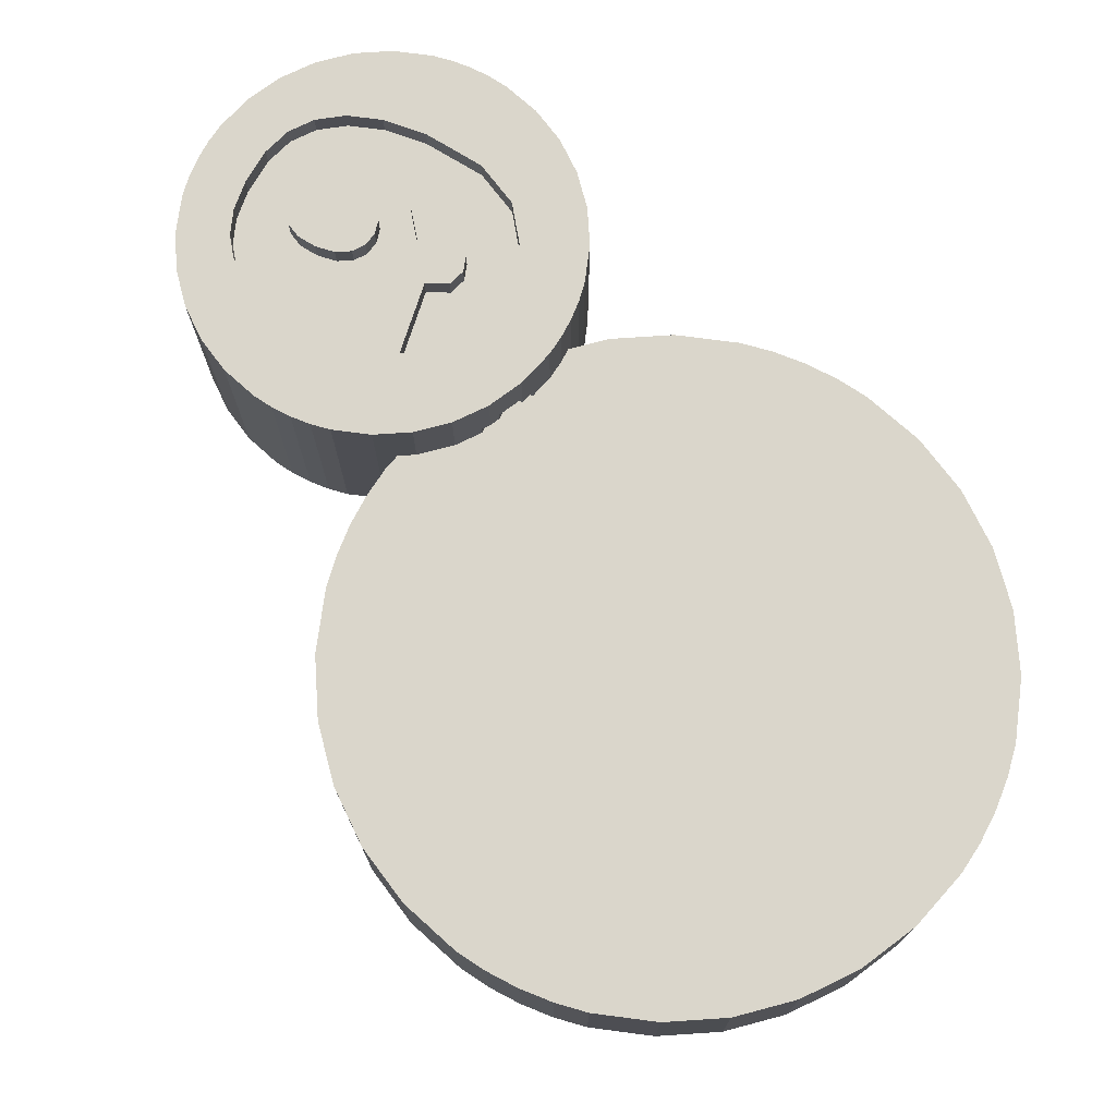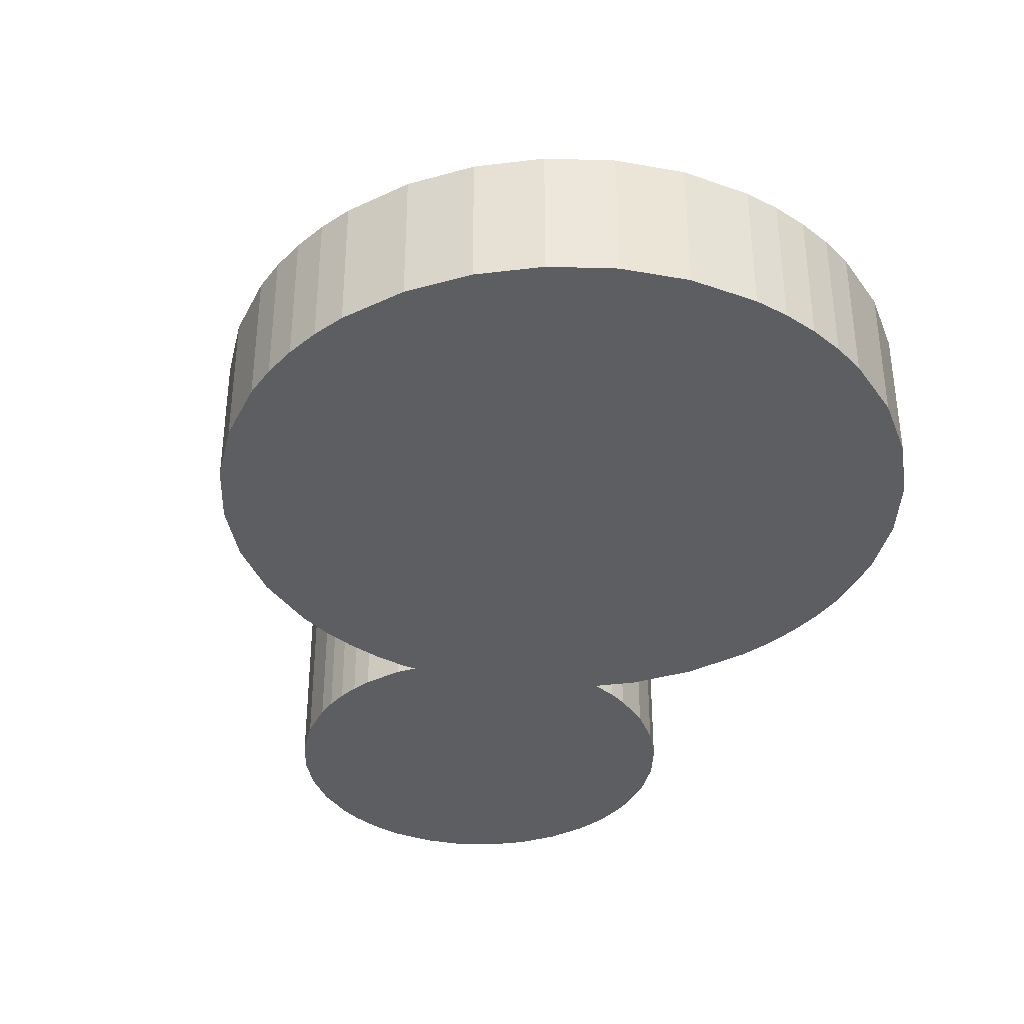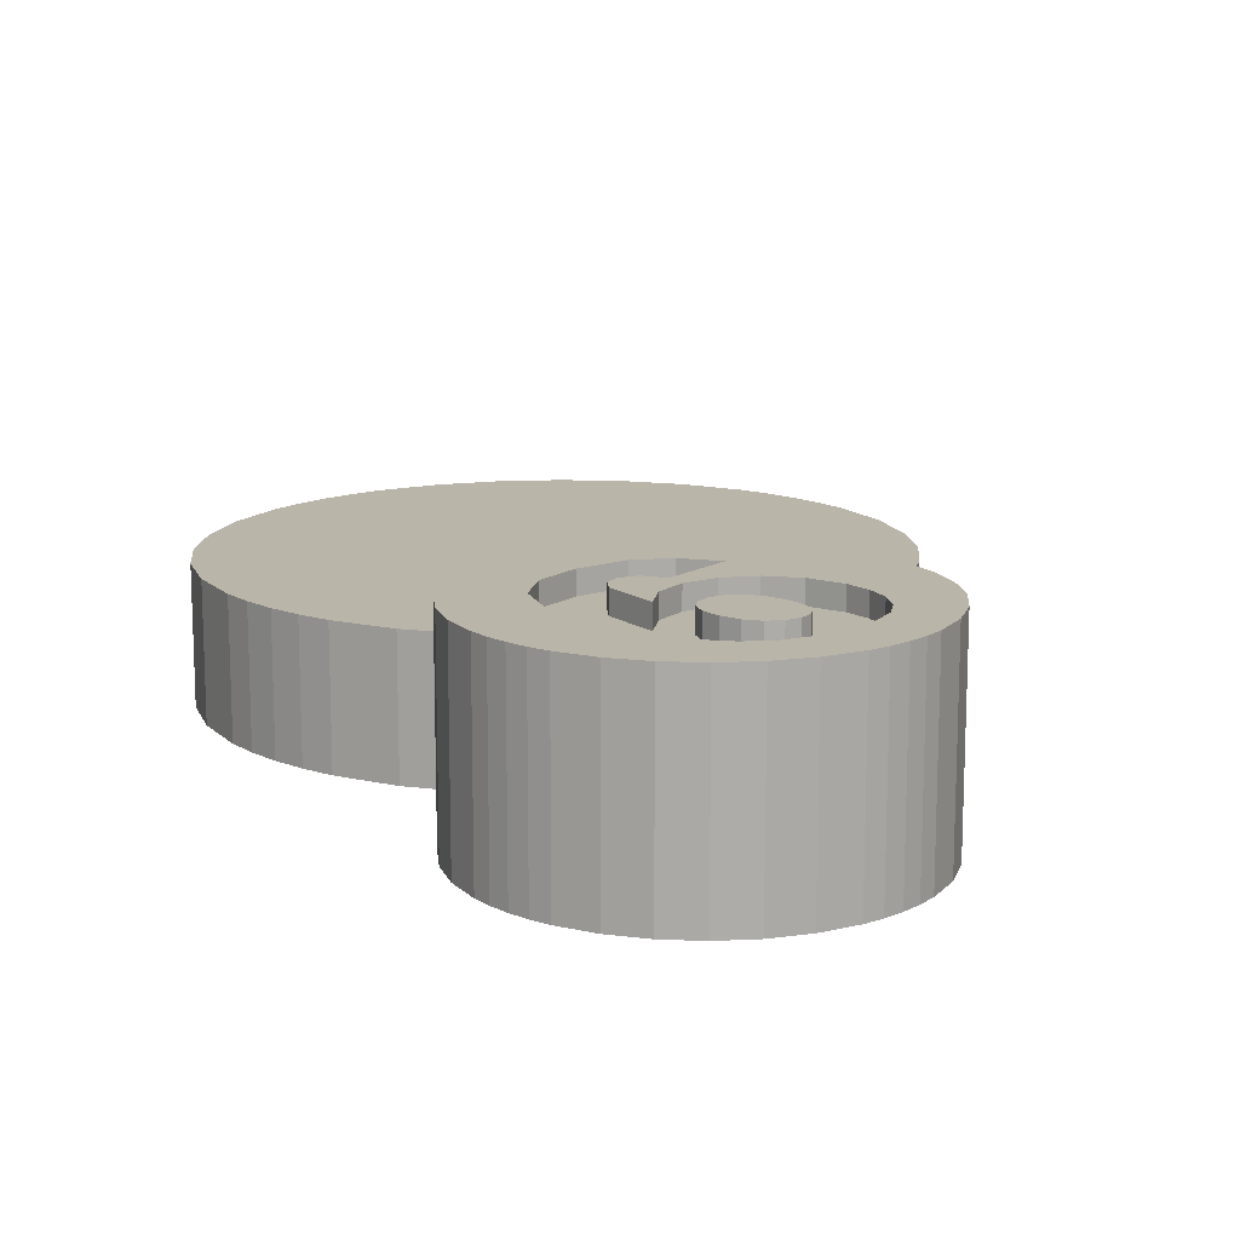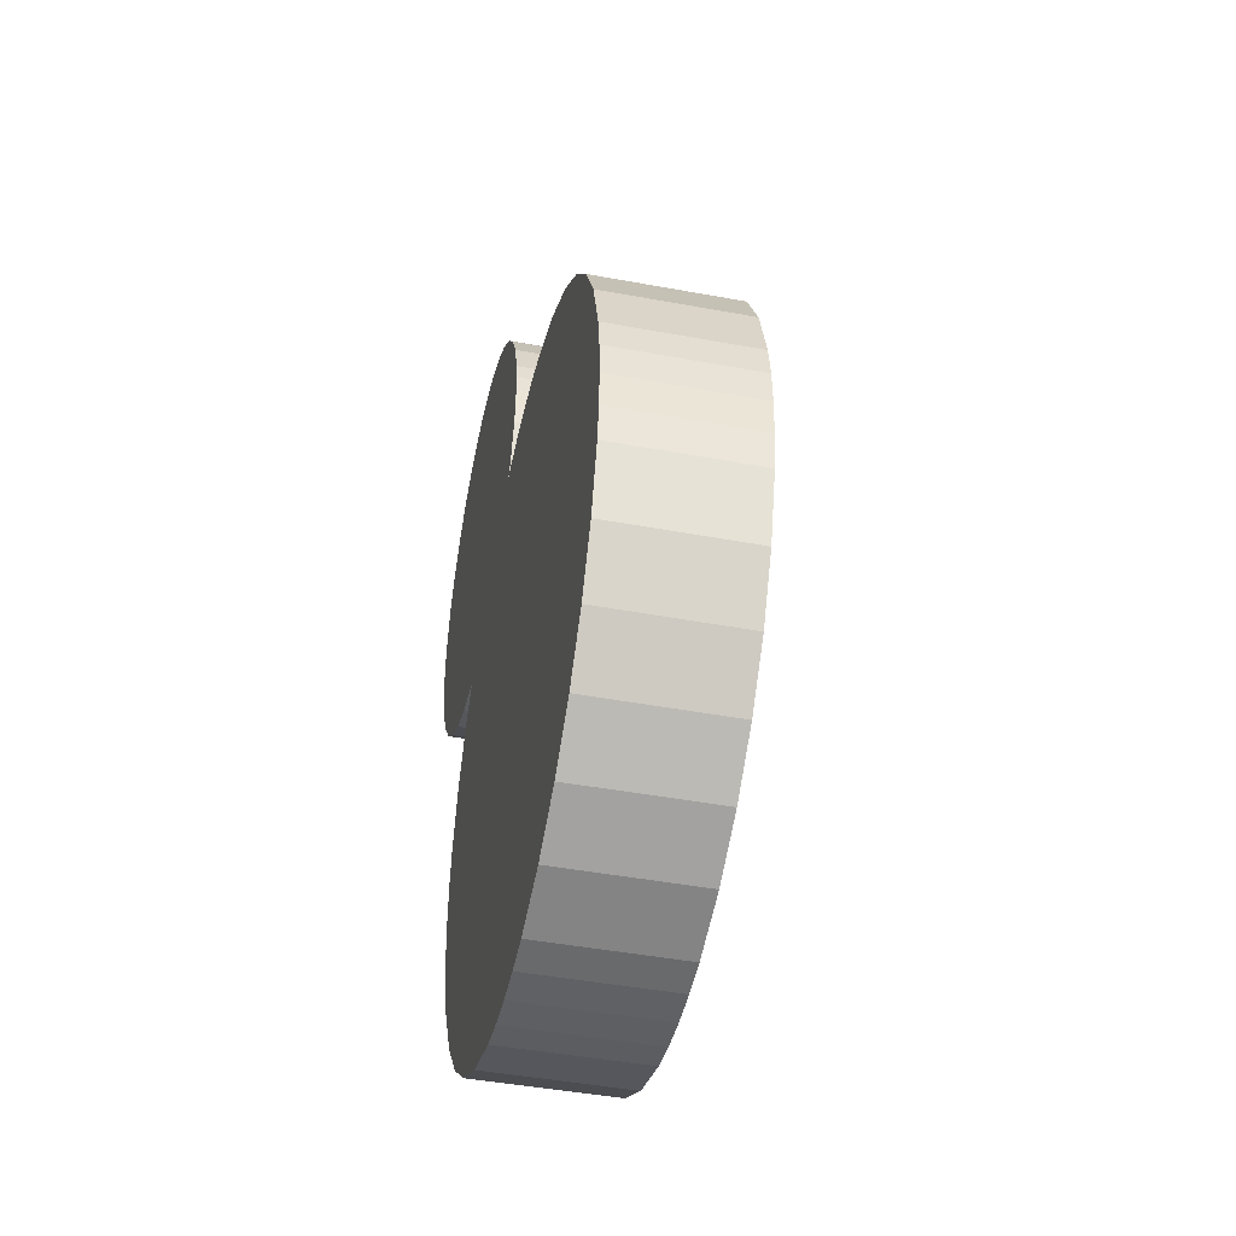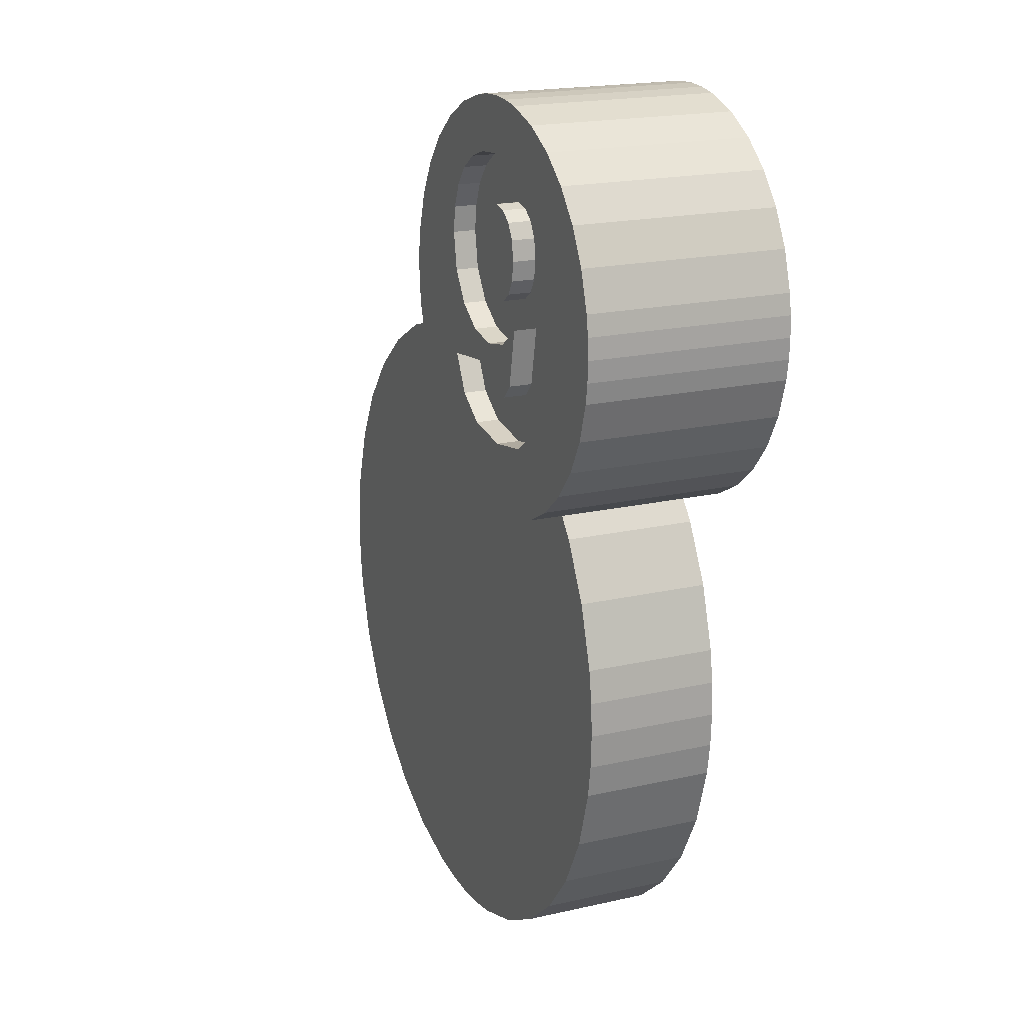
<metadata>
{"format":"obj","ext":"obj","renderer":"f3d","projection":"perspective","resolution":1024,"background":"white","views":[{"elev":73.8,"azim":114.7,"up":"+Y"},{"elev":-37.4,"azim":138.4,"up":"+Y"},{"elev":13.7,"azim":-45.5,"up":"+Y"},{"elev":-44.3,"azim":77.7,"up":"+Z"},{"elev":19.0,"azim":-113.5,"up":"+Z"}]}
</metadata>
<code>
o University_1
v -8.875 4.5 6.2
v -8.875 0 6.2
v -8.852 0 6.66
v -8.852 4.5 6.66
v -8.784 4.5 7.107
v -8.784 0 7.107
v -8.521 0 7.951
v -8.521 4.5 7.951
v -6.126 0 2.054
v -0.229 0 7.951
v -6.891 0 2.469
v -7.557 0 3.018
v -8.784 0 5.293
v -8.106 0 3.684
v -8.521 0 4.449
v -8.784 4.5 5.293
v -8.521 4.5 4.449
v -8.852 0 5.74
v -8.106 4.5 8.716
v -8.106 0 8.716
v -7.557 0 9.382
v -7.557 4.5 9.382
v -6.891 4.5 9.931
v -6.891 0 9.931
v 8.285 3 -6.119
v 8.723 3 -4.711
v 8.723 0 -4.711
v 8.285 0 -6.119
v -6.126 4.5 10.35
v -6.126 0 10.35
v 8.836 3 -3.967
v 8.836 0 -3.967
v -3.915 0 10.68
v -4.375 0 10.7
v -1.859 4.5 9.931
v -3.069 4.5 9.249
v -2.624 4.5 10.35
v -3.636 4.5 9.439
v -3.468 4.5 10.61
v -3.915 4.5 10.68
v -1.193 4.5 9.382
v -2.62 4.5 8.935
v -4.375 4.5 10.7
v -4.33 4.5 9.503
v -5.152 4.5 9.425
v -5.793 4.5 9.193
v -5.282 4.5 10.61
v -4.835 4.5 10.68
v -2.627 3.498 2.053
v -2.624 3.498 2.054
v -2.627 3.498 2.352
v -2.075 3.498 2.352
v -6.673 3.998 8.205
v -6.673 4.5 8.205
v -6.288 4.5 8.791
v -6.288 3.998 8.791
v 8.875 3 -3.2
v 8.875 0 -3.2
v -6.83 4.5 4.989
v -2.627 3.248 2.352
v -2.627 3.248 2.053
v 0.102 0 5.74
v 0.102 4.5 5.74
v 0.125 4.5 6.2
v 0.125 0 6.2
v -6.92 4.5 7.416
v 8.723 3 -1.689
v 8.285 3 -0.281
v 8.285 0 -0.281
v 8.723 0 -1.689
v -0.229 0 4.449
v -0.229 4.5 4.449
v 0.034 0 5.293
v -8.106 4.5 3.684
v -6.311 4.5 4.009
v -2.927 3.248 1.96
v -2.927 3.248 2.603
v -2.927 3.001 2.603
v -2.927 3.001 1.96
v 0.034 0 7.107
v 0.102 0 6.66
v 0.102 4.5 6.66
v 0.034 4.5 7.107
v 0.034 4.5 5.293
v 4.294 0 -10.11
v 2.886 0 -10.55
v 2.886 3 -10.55
v 4.294 3 -10.11
v -5.485 4.5 3.438
v -6.891 4.5 2.469
v -5.536 3 -6.119
v -5.536 0 -6.119
v -5.973 0 -4.711
v -5.973 3 -4.711
v -6.086 0 -3.967
v -6.086 3 -3.967
v -0.644 0 8.716
v -2.624 0 10.35
v -1.859 0 9.931
v -7.557 4.5 3.018
v -7.003 4.5 6.408
v -5.174 4.5 6.98
v -5.174 3.998 6.98
v -5.233 3.998 7.407
v -5.233 4.5 7.407
v -0.229 4.5 7.951
v -1.193 0 9.382
v -4.995 4.5 6.664
v -4.995 3.998 6.664
v -8.852 4.5 5.74
v -4.835 0 1.723
v -5.282 0 1.791
v -4.835 4.5 1.723
v -5.282 4.5 1.791
v -6.126 4.5 2.054
v -4.392 4.5 3.248
v -4.375 4.5 1.7
v -4.728 4.5 6.469
v -4.728 3.998 6.469
v -4.405 4.5 6.404
v -4.405 3.998 6.404
v -3.468 0 10.61
v -4.835 0 10.68
v -5.282 0 10.61
v -0.4443 3 4.052
v -4.089 3.998 6.471
v -2.126 4.5 4.712
v -2.559 4.5 5.942
v -2.138 4.5 6.597
v -1.193 4.5 3.018
v -0.644 3 3.684
v -1.193 3 3.018
v -4.985 3.998 8.176
v -4.708 4.5 8.385
v -4.985 4.5 8.176
v -5.171 4.5 7.844
v -5.171 3.998 7.844
v -0.644 4.5 8.716
v -0.644 4.5 3.684
v -4.089 4.5 6.471
v -3.915 4.5 1.723
v -4.256 3 1.706
v -4.67 3.998 5.511
v -4.67 4.5 5.511
v -5.291 4.5 5.962
v -5.291 3.998 5.962
v -3.829 4.5 6.672
v -3.829 3.998 6.672
v -3.655 4.5 7.001
v -3.915 3 1.723
v -3.821 4.5 8.203
v -3.821 3.998 8.203
v -3.653 4.5 7.889
v -3.653 3.998 7.889
v -3.655 3.998 7.001
v -3.597 4.5 7.452
v -3.597 3.998 7.452
v -3.468 4.5 1.791
v -3.468 3 1.791
v -5.047 3.998 4.692
v -5.047 4.5 4.692
v -4.773 4.5 4.382
v -4.773 3.998 4.382
v -4.071 4.5 8.392
v -4.071 3.998 8.392
v -2.068 4.5 7.979
v -4.409 3.998 4.279
v -4.376 4.5 8.455
v -4.376 3.998 8.455
v -2.624 3.001 2.054
v -1.859 3.001 2.469
v -1.859 3 2.469
v -2.624 3 2.054
v -4.409 4.5 4.279
v -4.026 3.998 4.423
v -2.075 3.248 2.352
v -1.859 3.248 2.469
v -2.138 3.998 6.597
v -1.998 4.5 7.407
v -4.708 3.998 8.385
v -3.804 4.5 4.919
v -3.183 4.5 5.509
v -1.998 3.998 7.407
v -1.859 4.5 2.469
v -2.624 4.5 2.054
v -6.92 3.998 7.416
v -4.026 4.5 4.423
v -2.068 3.998 7.979
v -7.003 3.998 6.408
v -2.281 3.998 8.5
v -2.281 4.5 8.5
v -3.932 4.5 5.364
v -0.136 3 -10.55
v -0.136 0 -10.55
v -1.544 0 -10.11
v -1.544 3 -10.11
v -3.932 3.998 5.364
v -3.183 3.998 5.509
v -2.818 0 -9.419
v -2.818 3 -9.419
v -2.62 3.998 8.935
v -6.83 3.998 4.989
v -3.928 0 -8.503
v -3.928 3 -8.503
v -6.311 3.998 4.009
v -3.069 3.998 9.249
v -4.844 0 -7.393
v -4.844 3 -7.393
v -3.636 3.998 9.439
v -5.973 3 -1.689
v -5.973 0 -1.689
v -5.536 0 -0.281
v -5.536 3 -0.281
v -2.559 3.998 5.942
v -4.33 3.998 9.503
v -2.126 3.998 4.712
v -3.804 3.998 4.919
v -4.375 0 1.7
v -6.086 3 -2.434
v -6.086 0 -2.434
v -6.125 0 -3.2
v -6.125 3 -3.2
v -2.549 4.5 3.904
v 0.608 0 -10.66
v 0.608 3 -10.66
v -5.485 3.998 3.438
v -4.392 3.998 3.248
v -0.4443 0 4.052
v -0.136 0 4.148
v -0.136 3 4.148
v 1.375 3 4.3
v 1.375 0 4.3
v 2.141 0 4.261
v 2.141 3 4.261
v 5.568 3 3.019
v 5.568 0 3.019
v 6.678 0 2.103
v 6.678 3 2.103
v -4.844 3 0.993
v -4.844 0 0.993
v 7.594 0 0.993
v 7.594 3 0.993
v -3.247 3.998 3.415
v -4.256 0 1.706
v 4.294 3 3.71
v 4.294 0 3.71
v 2.886 3 4.148
v 2.886 0 4.148
v -1.696 3.001 2.603
v 0.608 0 4.261
v 0.608 3 4.261
v 8.836 3 -2.434
v 1.375 3 -10.7
v 2.141 3 -10.66
v 7.594 3 -7.393
v 6.678 3 -8.503
v 5.568 3 -9.419
v -1.696 3.248 2.603
v -2.549 3.998 3.904
v -3.247 4.5 3.415
v 2.141 0 -10.66
v 1.375 0 -10.7
v 5.568 0 -9.419
v 6.678 0 -8.503
v 7.594 0 -7.393
v 8.836 0 -2.434
v -5.152 3.998 9.425
v -5.793 3.998 9.193
f 1 2 3
f 1 3 4
f 5 6 7
f 5 7 8
f 9 10 11
f 12 13 14
f 3 6 5
f 3 5 4
f 15 13 16
f 15 16 17
f 3 12 6
f 2 12 3
f 18 12 2
f 13 12 18
f 15 14 13
f 7 6 12
f 19 8 20
f 7 20 8
f 20 21 22
f 20 22 19
f 22 21 23
f 24 23 21
f 25 26 27
f 25 27 28
f 29 23 24
f 29 24 30
f 26 31 32
f 26 32 27
f 21 12 24
f 30 24 12
f 20 12 21
f 7 12 20
f 33 34 11
f 35 36 37
f 37 38 39
f 39 38 40
f 41 42 35
f 43 40 44
f 29 45 46
f 29 47 45
f 48 45 47
f 43 44 48
f 49 50 51
f 52 51 50
f 53 54 55
f 53 55 56
f 31 57 58
f 31 58 32
f 17 16 59
f 49 51 60
f 49 60 61
f 62 63 64
f 62 64 65
f 53 66 54
f 67 68 69
f 67 69 70
f 71 72 73
f 74 59 75
f 76 77 78
f 76 78 79
f 80 81 82
f 80 82 83
f 62 9 73
f 65 9 62
f 81 9 65
f 80 9 81
f 84 63 62
f 84 62 73
f 85 86 87
f 85 87 88
f 81 65 64
f 81 64 82
f 75 89 90
f 10 9 80
f 71 73 9
f 91 92 93
f 91 93 94
f 93 95 96
f 93 96 94
f 97 11 10
f 98 11 99
f 74 17 59
f 100 74 75
f 90 100 75
f 59 16 101
f 102 103 104
f 102 104 105
f 83 106 10
f 83 10 80
f 107 11 97
f 99 11 107
f 108 109 103
f 108 103 102
f 110 101 16
f 1 101 110
f 4 101 1
f 5 101 4
f 8 66 5
f 111 112 113
f 114 113 112
f 115 89 114
f 113 114 116
f 115 90 89
f 117 113 116
f 118 119 109
f 118 109 108
f 120 121 119
f 120 119 118
f 98 122 11
f 122 33 11
f 34 123 11
f 123 124 11
f 12 11 124
f 30 12 124
f 72 71 125
f 120 126 121
f 55 23 46
f 84 73 72
f 72 127 84
f 84 128 63
f 64 63 129
f 41 35 107
f 35 99 107
f 130 131 132
f 133 134 135
f 66 19 54
f 54 22 55
f 29 46 23
f 136 137 133
f 136 133 135
f 107 138 41
f 131 130 139
f 140 126 120
f 105 104 137
f 105 137 136
f 138 107 97
f 141 142 117
f 143 144 145
f 143 145 146
f 147 148 126
f 147 126 140
f 140 120 147
f 149 147 120
f 120 118 149
f 118 108 149
f 150 142 141
f 151 152 153
f 154 153 152
f 101 5 66
f 22 54 19
f 19 66 8
f 23 55 22
f 148 147 149
f 148 149 155
f 15 17 14
f 74 14 17
f 100 12 14
f 100 14 74
f 155 149 156
f 155 156 157
f 141 158 159
f 141 159 150
f 12 90 11
f 146 145 160
f 161 160 145
f 157 156 153
f 157 153 154
f 90 12 100
f 162 163 160
f 162 160 161
f 152 151 164
f 152 164 165
f 106 166 138
f 162 167 163
f 9 11 115
f 90 115 11
f 165 164 168
f 165 168 169
f 170 171 172
f 170 172 173
f 167 174 175
f 176 52 177
f 129 178 179
f 169 168 134
f 169 134 180
f 114 112 115
f 115 112 9
f 127 181 182
f 128 127 182
f 179 178 183
f 177 52 184
f 185 184 52
f 185 52 50
f 103 186 104
f 186 53 104
f 180 134 133
f 186 66 53
f 187 174 181
f 188 166 179
f 188 179 183
f 66 186 189
f 66 189 101
f 166 190 191
f 192 182 181
f 129 63 128
f 128 84 127
f 193 194 195
f 193 195 196
f 119 121 143
f 121 197 143
f 197 126 198
f 195 199 200
f 195 200 196
f 197 121 126
f 191 190 201
f 191 201 42
f 101 189 59
f 202 59 189
f 190 166 188
f 199 203 204
f 199 204 200
f 205 59 202
f 144 143 192
f 197 192 143
f 206 36 42
f 206 42 201
f 203 207 208
f 203 208 204
f 205 75 59
f 82 64 129
f 83 82 129
f 129 179 83
f 106 83 179
f 106 179 166
f 198 182 192
f 198 192 197
f 209 38 36
f 209 36 206
f 210 211 212
f 210 212 213
f 214 128 182
f 214 182 198
f 109 119 146
f 146 189 109
f 143 146 119
f 38 209 215
f 38 215 44
f 181 216 217
f 160 202 146
f 103 109 189
f 56 137 53
f 137 104 53
f 175 187 181
f 175 181 217
f 108 102 149
f 102 105 149
f 156 149 105
f 105 136 156
f 153 156 136
f 153 136 135
f 153 135 134
f 207 92 91
f 207 91 208
f 117 218 113
f 128 214 178
f 128 178 129
f 219 220 211
f 219 211 210
f 186 103 189
f 189 146 202
f 205 202 160
f 127 216 181
f 174 167 162
f 95 221 222
f 95 222 96
f 223 216 127
f 145 144 161
f 144 192 161
f 192 181 161
f 174 162 181
f 187 175 174
f 222 221 220
f 222 220 219
f 110 18 2
f 110 2 1
f 224 194 193
f 224 193 225
f 16 13 18
f 16 18 110
f 75 205 89
f 226 89 205
f 148 155 214
f 214 198 148
f 126 148 198
f 97 10 138
f 106 138 10
f 227 116 89
f 227 89 226
f 164 151 168
f 151 153 168
f 134 168 153
f 29 30 47
f 124 47 30
f 183 178 155
f 178 214 155
f 123 48 47
f 123 47 124
f 188 183 157
f 155 157 183
f 157 154 188
f 98 37 39
f 98 39 122
f 228 125 71
f 99 35 37
f 99 37 98
f 42 41 191
f 166 191 138
f 39 40 33
f 39 33 122
f 36 35 42
f 34 43 48
f 34 48 123
f 229 230 228
f 125 228 230
f 38 37 36
f 138 191 41
f 40 43 34
f 40 34 33
f 231 232 233
f 231 233 234
f 44 40 38
f 235 236 237
f 235 237 238
f 45 48 44
f 239 213 240
f 212 240 213
f 241 69 242
f 68 242 69
f 205 160 226
f 227 226 163
f 163 226 160
f 163 167 227
f 175 243 167
f 142 244 218
f 142 218 117
f 111 113 218
f 240 244 239
f 239 244 142
f 242 238 237
f 242 237 241
f 235 245 246
f 235 246 236
f 245 247 248
f 245 248 246
f 171 249 172
f 229 250 230
f 251 230 250
f 225 193 252
f 253 225 252
f 253 252 57
f 31 254 57
f 26 254 31
f 25 87 26
f 255 87 25
f 256 87 255
f 257 87 256
f 88 87 257
f 254 26 87
f 253 57 254
f 247 234 233
f 247 233 248
f 132 172 249
f 258 132 249
f 232 231 251
f 232 251 250
f 177 184 258
f 132 258 130
f 130 258 184
f 72 125 139
f 139 125 131
f 158 185 49
f 200 252 196
f 204 252 200
f 208 252 204
f 91 252 208
f 94 252 91
f 193 196 252
f 96 252 94
f 222 252 96
f 219 252 222
f 210 67 219
f 173 79 170
f 50 49 185
f 61 76 49
f 79 159 76
f 173 159 79
f 159 158 76
f 49 76 158
f 223 259 216
f 67 247 68
f 242 68 247
f 231 234 67
f 234 247 67
f 238 242 247
f 245 235 247
f 238 247 235
f 116 227 260
f 243 260 227
f 260 243 223
f 259 223 243
f 150 159 239
f 159 67 239
f 252 219 67
f 210 213 67
f 251 231 67
f 230 251 67
f 243 175 259
f 216 259 217
f 217 259 175
f 227 167 243
f 132 67 172
f 132 131 67
f 131 125 67
f 78 249 171
f 78 171 170
f 78 170 79
f 77 258 249
f 77 249 78
f 177 77 176
f 258 77 177
f 60 176 77
f 77 76 60
f 61 60 76
f 51 52 176
f 51 176 60
f 173 67 159
f 172 67 173
f 230 67 125
f 213 239 67
f 150 239 142
f 254 261 262
f 254 262 253
f 87 86 261
f 87 261 254
f 262 224 225
f 262 225 253
f 257 263 85
f 257 85 88
f 256 264 263
f 256 263 257
f 256 255 265
f 256 265 264
f 252 266 58
f 252 58 57
f 255 25 28
f 255 28 265
f 252 67 70
f 252 70 266
f 267 45 44
f 267 44 215
f 45 267 46
f 268 46 267
f 56 55 46
f 56 46 268
f 209 206 165
f 152 165 206
f 206 201 152
f 201 190 154
f 188 154 190
f 152 201 154
f 267 215 169
f 165 169 215
f 215 209 165
f 180 133 268
f 268 267 180
f 169 180 267
f 268 133 56
f 137 56 133
f 224 262 261
f 224 261 86
f 224 86 85
f 224 85 263
f 224 263 264
f 224 264 265
f 224 265 28
f 224 28 27
f 224 27 32
f 224 32 58
f 224 58 266
f 224 266 70
f 224 70 69
f 220 221 95
f 220 95 93
f 220 93 92
f 220 92 207
f 220 207 203
f 199 195 220
f 194 220 195
f 224 220 194
f 203 199 220
f 212 211 224
f 220 224 211
f 111 228 112
f 228 71 9
f 250 229 224
f 232 250 224
f 233 232 224
f 248 233 224
f 212 224 240
f 244 240 224
f 69 241 224
f 241 237 224
f 237 236 224
f 236 246 224
f 248 224 246
f 218 244 228
f 111 218 228
f 229 228 224
f 244 224 228
f 9 112 228
f 223 184 260
f 130 184 223
f 184 185 260
f 116 260 158
f 116 158 141
f 116 141 117
f 158 260 185
f 72 139 127
f 139 130 127
f 223 127 130
f 162 161 181
f 116 114 89

</code>
